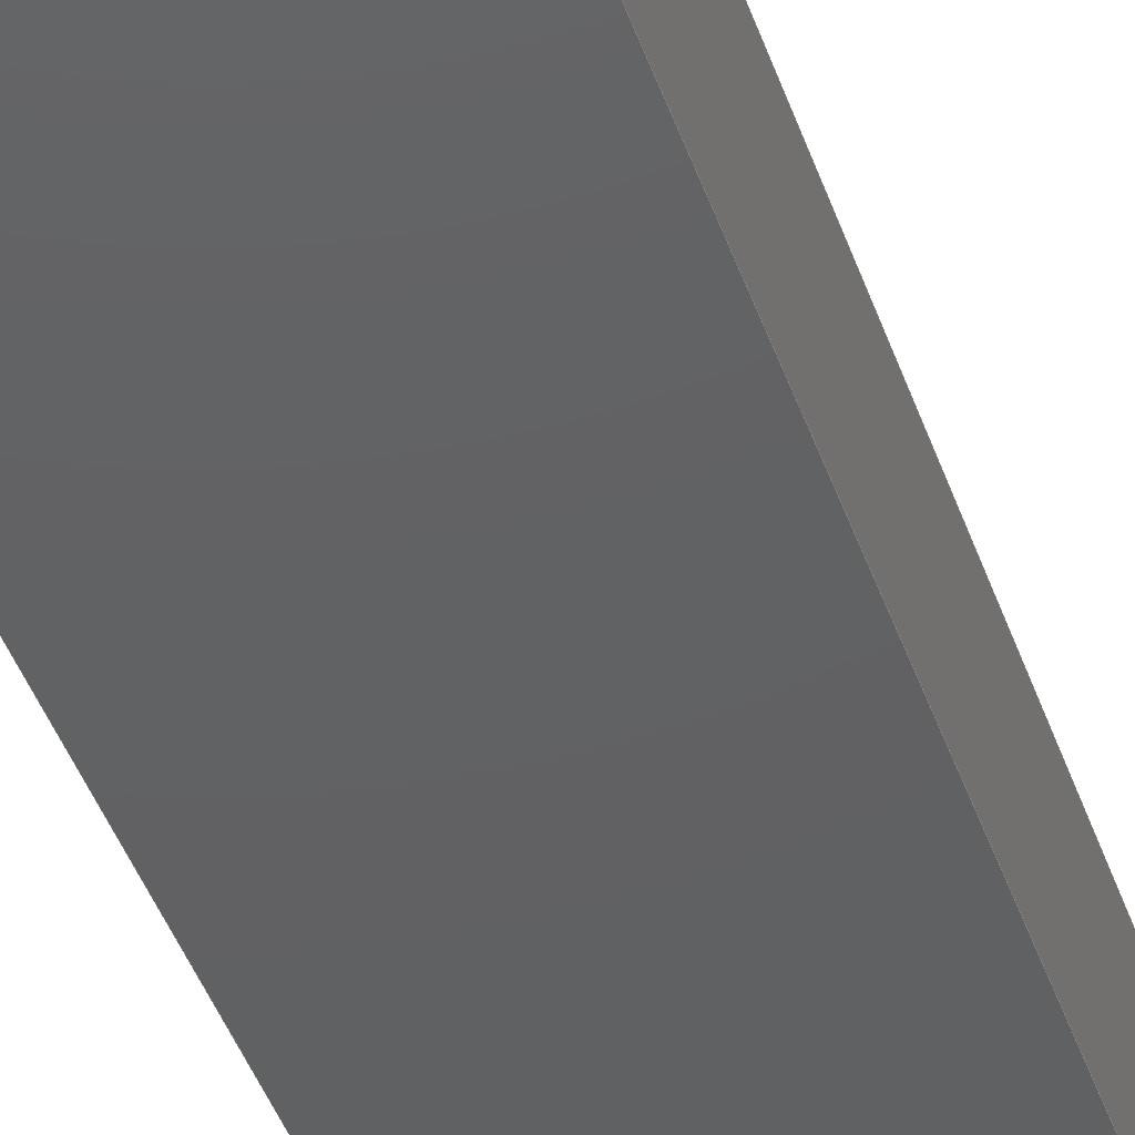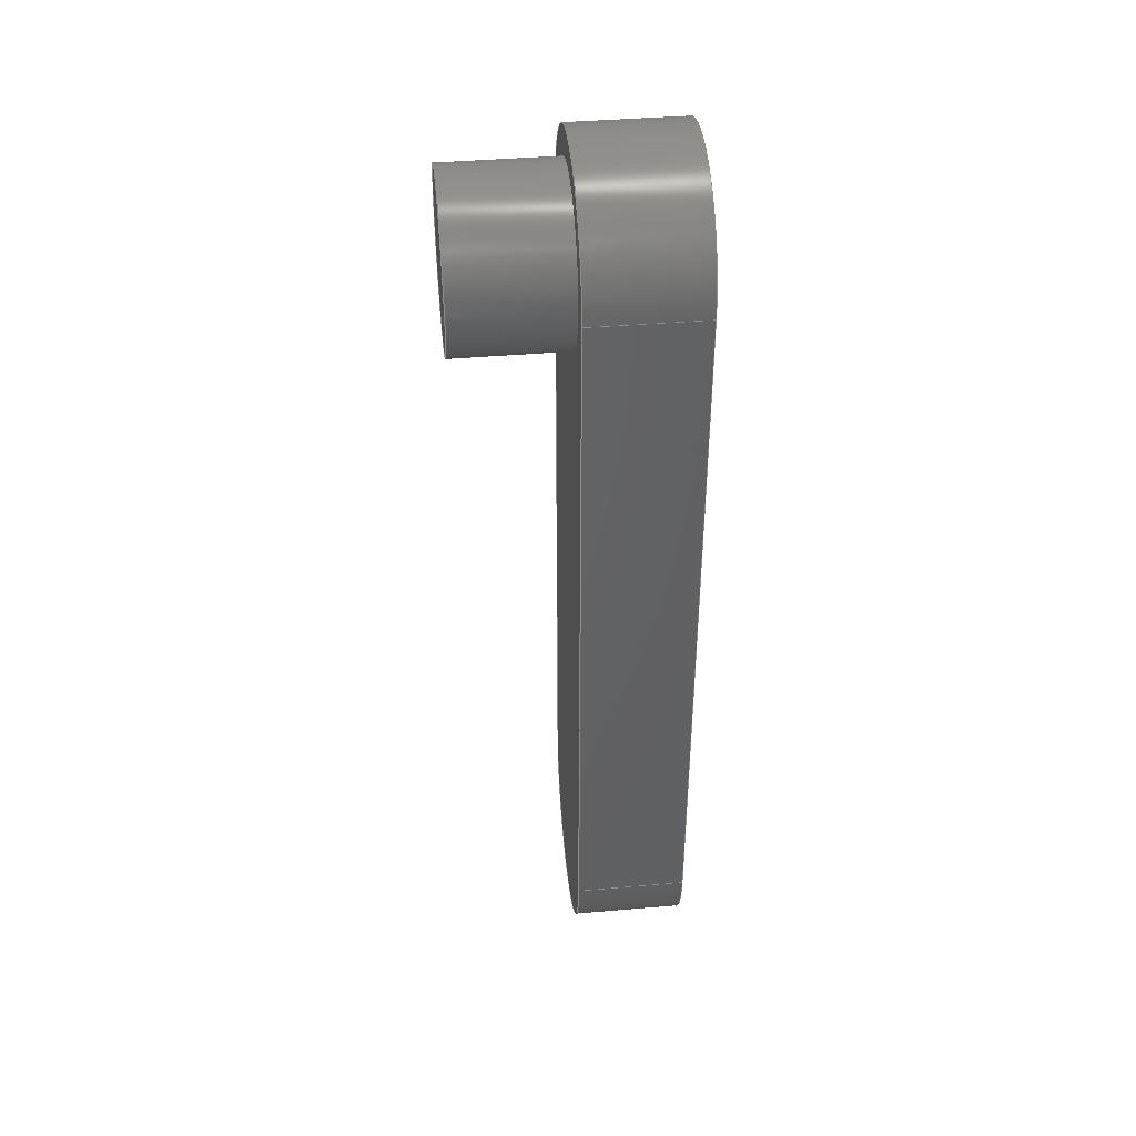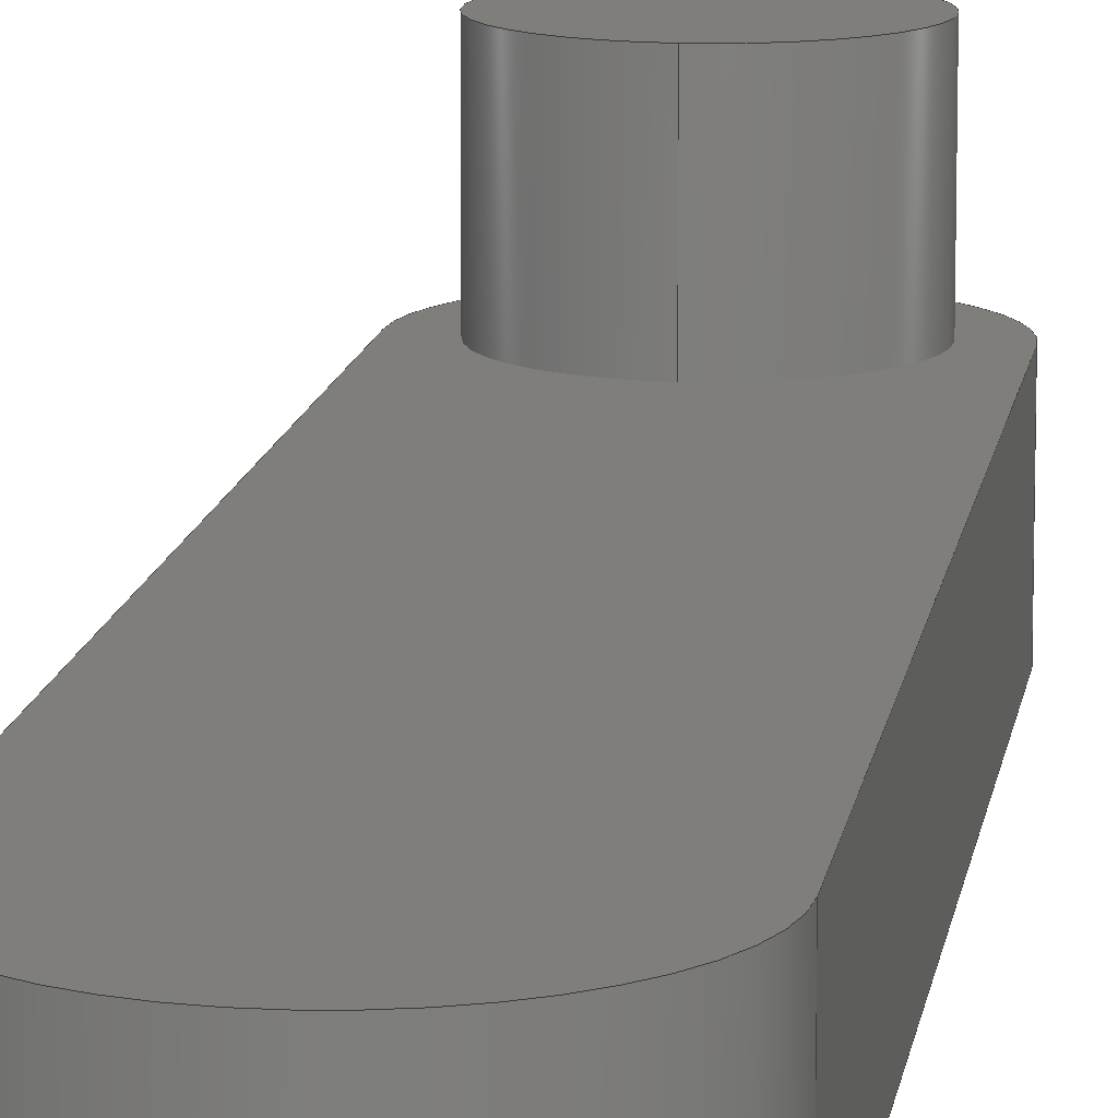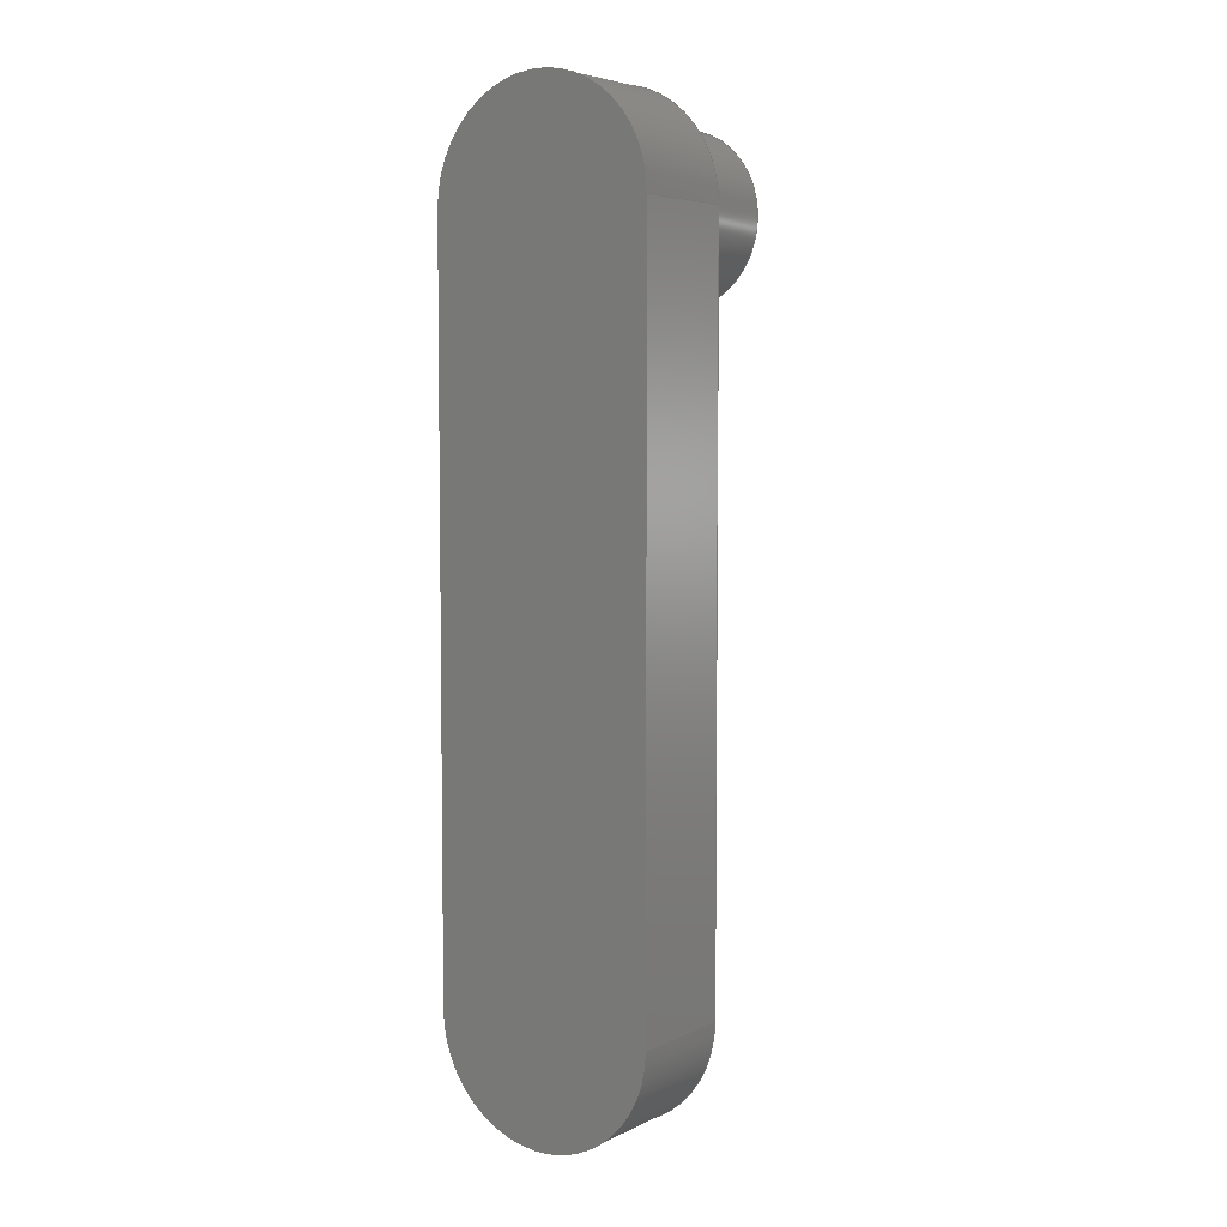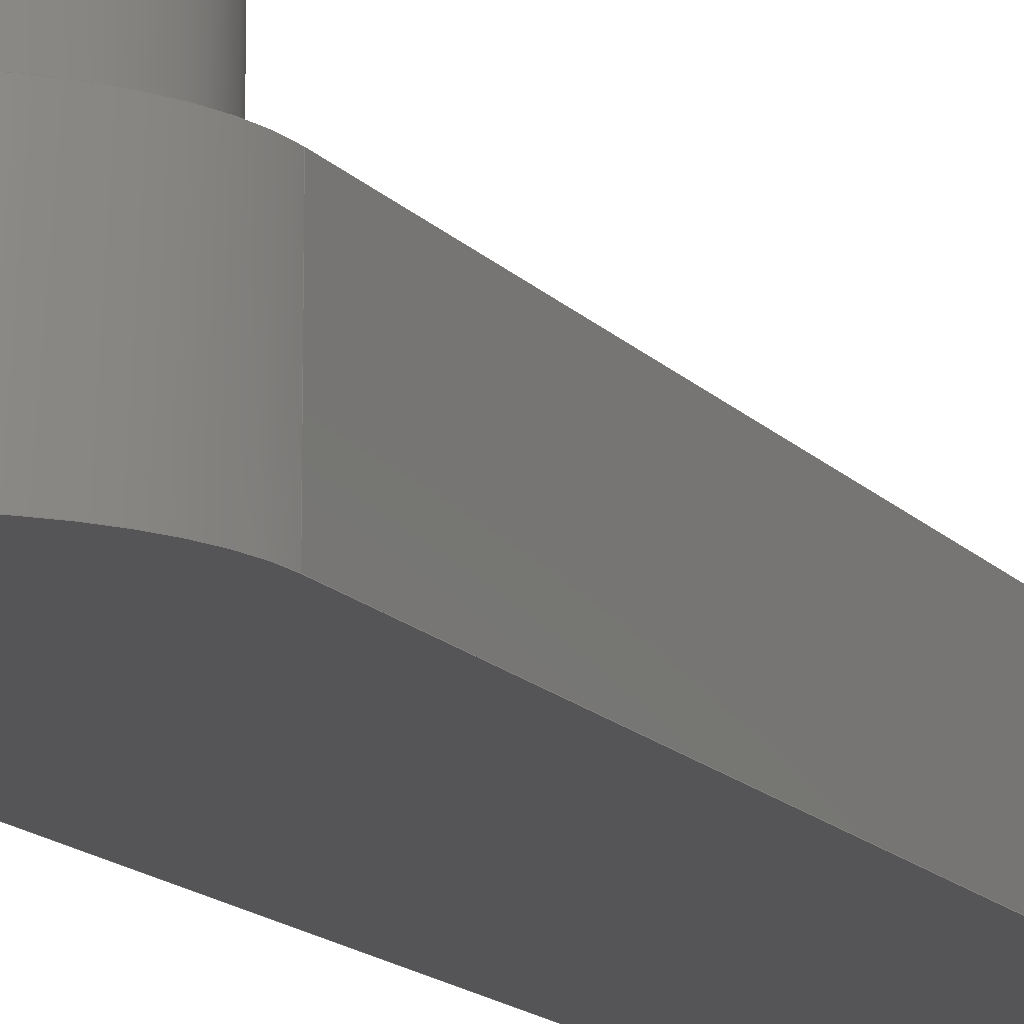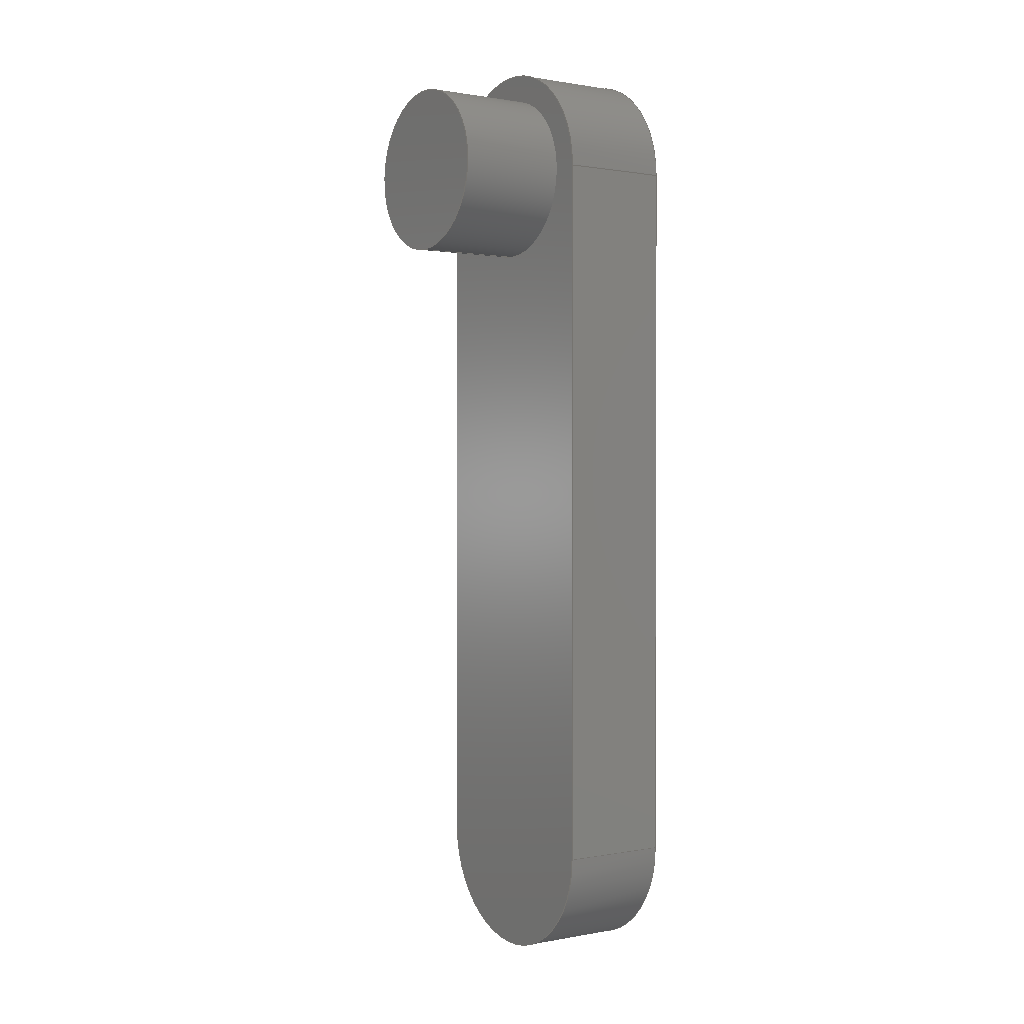
<metadata>
{"format":"step","ext":"step","renderer":"f3d","projection":"perspective","resolution":1024,"background":"white","views":[{"elev":-43.1,"azim":18.3,"up":"+Y"},{"elev":41.6,"azim":-95.9,"up":"+Z"},{"elev":12.1,"azim":-172.0,"up":"+Y"},{"elev":5.2,"azim":35.1,"up":"+Z"},{"elev":-14.3,"azim":25.1,"up":"+Y"},{"elev":0.9,"azim":-124.3,"up":"+Z"}]}
</metadata>
<code>
ISO-10303-21;
DATA;
#1=PROPERTY_DEFINITION_REPRESENTATION(#5,#3);
#2=PROPERTY_DEFINITION_REPRESENTATION(#6,#4);
#3=REPRESENTATION('',(#7),#220);
#4=REPRESENTATION('',(#8),#220);
#5=PROPERTY_DEFINITION('pmi validation property','',#225);
#6=PROPERTY_DEFINITION('pmi validation property','',#225);
#7=VALUE_REPRESENTATION_ITEM('number of annotations',COUNT_MEASURE(0));
#8=VALUE_REPRESENTATION_ITEM('number of views',COUNT_MEASURE(0));
#9=SHAPE_REPRESENTATION_RELATIONSHIP('','',#132,#10);
#10=ADVANCED_BREP_SHAPE_REPRESENTATION('',(#130),#220);
#11=LINE('',#194,#19);
#12=LINE('',#197,#20);
#13=LINE('',#199,#21);
#14=LINE('',#201,#22);
#15=LINE('',#203,#23);
#16=LINE('',#206,#24);
#17=LINE('',#208,#25);
#18=LINE('',#210,#26);
#19=VECTOR('',#160,1);
#20=VECTOR('',#161,1);
#21=VECTOR('',#162,1);
#22=VECTOR('',#163,1);
#23=VECTOR('',#166,1);
#24=VECTOR('',#167,1);
#25=VECTOR('',#168,1);
#26=VECTOR('',#169,1);
#27=CYLINDRICAL_SURFACE('',#136,0.01524);
#28=CYLINDRICAL_SURFACE('',#146,0.02032);
#29=CYLINDRICAL_SURFACE('',#147,0.02032);
#30=ORIENTED_EDGE('',*,*,#58,.T.);
#31=ORIENTED_EDGE('',*,*,#58,.F.);
#32=ORIENTED_EDGE('',*,*,#59,.F.);
#33=ORIENTED_EDGE('',*,*,#60,.T.);
#34=ORIENTED_EDGE('',*,*,#61,.T.);
#35=ORIENTED_EDGE('',*,*,#62,.F.);
#36=ORIENTED_EDGE('',*,*,#63,.T.);
#37=ORIENTED_EDGE('',*,*,#64,.T.);
#38=ORIENTED_EDGE('',*,*,#65,.T.);
#39=ORIENTED_EDGE('',*,*,#66,.F.);
#40=ORIENTED_EDGE('',*,*,#67,.T.);
#41=ORIENTED_EDGE('',*,*,#66,.T.);
#42=ORIENTED_EDGE('',*,*,#68,.T.);
#43=ORIENTED_EDGE('',*,*,#60,.F.);
#44=ORIENTED_EDGE('',*,*,#69,.T.);
#45=ORIENTED_EDGE('',*,*,#59,.T.);
#46=ORIENTED_EDGE('',*,*,#70,.T.);
#47=ORIENTED_EDGE('',*,*,#64,.F.);
#48=ORIENTED_EDGE('',*,*,#71,.T.);
#49=ORIENTED_EDGE('',*,*,#62,.T.);
#50=ORIENTED_EDGE('',*,*,#61,.F.);
#51=ORIENTED_EDGE('',*,*,#68,.F.);
#52=ORIENTED_EDGE('',*,*,#65,.F.);
#53=ORIENTED_EDGE('',*,*,#70,.F.);
#54=ORIENTED_EDGE('',*,*,#71,.F.);
#55=ORIENTED_EDGE('',*,*,#67,.F.);
#56=ORIENTED_EDGE('',*,*,#69,.F.);
#57=ORIENTED_EDGE('',*,*,#63,.F.);
#58=EDGE_CURVE('',#72,#72,#82,.F.);
#59=EDGE_CURVE('',#73,#73,#83,.T.);
#60=EDGE_CURVE('',#74,#75,#11,.T.);
#61=EDGE_CURVE('',#75,#76,#12,.T.);
#62=EDGE_CURVE('',#77,#76,#13,.T.);
#63=EDGE_CURVE('',#77,#74,#14,.F.);
#64=EDGE_CURVE('',#78,#79,#15,.T.);
#65=EDGE_CURVE('',#79,#80,#16,.F.);
#66=EDGE_CURVE('',#81,#80,#17,.T.);
#67=EDGE_CURVE('',#81,#78,#18,.T.);
#68=EDGE_CURVE('',#80,#75,#84,.T.);
#69=EDGE_CURVE('',#74,#81,#85,.T.);
#70=EDGE_CURVE('',#76,#79,#86,.F.);
#71=EDGE_CURVE('',#78,#77,#87,.F.);
#72=VERTEX_POINT('',#189);
#73=VERTEX_POINT('',#192);
#74=VERTEX_POINT('',#195);
#75=VERTEX_POINT('',#196);
#76=VERTEX_POINT('',#198);
#77=VERTEX_POINT('',#200);
#78=VERTEX_POINT('',#204);
#79=VERTEX_POINT('',#205);
#80=VERTEX_POINT('',#207);
#81=VERTEX_POINT('',#209);
#82=CIRCLE('',#135,0.01524);
#83=CIRCLE('',#137,0.01524);
#84=CIRCLE('',#141,0.02032);
#85=CIRCLE('',#142,0.02032);
#86=CIRCLE('',#144,0.02032);
#87=CIRCLE('',#145,0.02032);
#88=EDGE_LOOP('',(#30));
#89=EDGE_LOOP('',(#31));
#90=EDGE_LOOP('',(#32));
#91=EDGE_LOOP('',(#33,#34,#35,#36));
#92=EDGE_LOOP('',(#37,#38,#39,#40));
#93=EDGE_LOOP('',(#41,#42,#43,#44));
#94=EDGE_LOOP('',(#45));
#95=EDGE_LOOP('',(#46,#47,#48,#49));
#96=EDGE_LOOP('',(#50,#51,#52,#53));
#97=EDGE_LOOP('',(#54,#55,#56,#57));
#98=FACE_BOUND('',#88,.T.);
#99=FACE_BOUND('',#89,.T.);
#100=FACE_BOUND('',#90,.T.);
#101=FACE_BOUND('',#91,.T.);
#102=FACE_BOUND('',#92,.T.);
#103=FACE_BOUND('',#93,.T.);
#104=FACE_BOUND('',#94,.T.);
#105=FACE_BOUND('',#95,.T.);
#106=FACE_BOUND('',#96,.T.);
#107=FACE_BOUND('',#97,.T.);
#108=PLANE('',#134);
#109=PLANE('',#138);
#110=PLANE('',#139);
#111=PLANE('',#140);
#112=PLANE('',#143);
#113=ADVANCED_FACE('',(#98),#108,.F.);
#114=ADVANCED_FACE('',(#99,#100),#27,.T.);
#115=ADVANCED_FACE('',(#101),#109,.T.);
#116=ADVANCED_FACE('',(#102),#110,.F.);
#117=ADVANCED_FACE('',(#103),#111,.T.);
#118=ADVANCED_FACE('',(#104,#105),#112,.F.);
#119=ADVANCED_FACE('',(#106),#28,.T.);
#120=ADVANCED_FACE('',(#107),#29,.T.);
#121=CLOSED_SHELL('',(#113,#114,#115,#116,#117,#118,#119,#120));
#122=STYLED_ITEM('',(#123),#130);
#123=PRESENTATION_STYLE_ASSIGNMENT((#124));
#124=SURFACE_STYLE_USAGE(.BOTH.,#125);
#125=SURFACE_SIDE_STYLE('',(#126));
#126=SURFACE_STYLE_FILL_AREA(#127);
#127=FILL_AREA_STYLE('',(#128));
#128=FILL_AREA_STYLE_COLOUR('',#129);
#129=COLOUR_RGB('',0.2314,0.3804,0.7059);
#130=MANIFOLD_SOLID_BREP('Part 3',#121);
#131=SHAPE_DEFINITION_REPRESENTATION(#225,#132);
#132=SHAPE_REPRESENTATION('Part 3',(#133),#220);
#133=AXIS2_PLACEMENT_3D('',#186,#148,#149);
#134=AXIS2_PLACEMENT_3D('',#187,#150,#151);
#135=AXIS2_PLACEMENT_3D('',#188,#152,#153);
#136=AXIS2_PLACEMENT_3D('',#190,#154,#155);
#137=AXIS2_PLACEMENT_3D('',#191,#156,#157);
#138=AXIS2_PLACEMENT_3D('',#193,#158,#159);
#139=AXIS2_PLACEMENT_3D('',#202,#164,#165);
#140=AXIS2_PLACEMENT_3D('',#211,#170,#171);
#141=AXIS2_PLACEMENT_3D('',#212,#172,#173);
#142=AXIS2_PLACEMENT_3D('',#213,#174,#175);
#143=AXIS2_PLACEMENT_3D('',#214,#176,#177);
#144=AXIS2_PLACEMENT_3D('',#215,#178,#179);
#145=AXIS2_PLACEMENT_3D('',#216,#180,#181);
#146=AXIS2_PLACEMENT_3D('',#217,#182,#183);
#147=AXIS2_PLACEMENT_3D('',#218,#184,#185);
#148=DIRECTION('',(0,0,1));
#149=DIRECTION('',(1,0,0));
#150=DIRECTION('',(0,-1,0));
#151=DIRECTION('',(1,0,0));
#152=DIRECTION('',(0,-1,0));
#153=DIRECTION('',(0,0,-1));
#154=DIRECTION('',(0,-1,0));
#155=DIRECTION('',(0,0,-1));
#156=DIRECTION('',(0,-1,0));
#157=DIRECTION('',(0,0,-1));
#158=DIRECTION('',(1,0,8.035e-17));
#159=DIRECTION('',(8.035e-17,0,-1));
#160=DIRECTION('',(8.035e-17,0,-1));
#161=DIRECTION('',(0,1,0));
#162=DIRECTION('',(8.035e-17,0,-1));
#163=DIRECTION('',(0,1,0));
#164=DIRECTION('',(1,0,6.026e-17));
#165=DIRECTION('',(6.026e-17,0,-1));
#166=DIRECTION('',(6.026e-17,0,-1));
#167=DIRECTION('',(0,1,0));
#168=DIRECTION('',(6.026e-17,0,-1));
#169=DIRECTION('',(0,1,0));
#170=DIRECTION('',(0,-1,0));
#171=DIRECTION('',(1,0,0));
#172=DIRECTION('',(0,-1,0));
#173=DIRECTION('',(0,0,-1));
#174=DIRECTION('',(0,-1,0));
#175=DIRECTION('',(0,0,-1));
#176=DIRECTION('',(0,-1,0));
#177=DIRECTION('',(1,0,0));
#178=DIRECTION('',(0,-1,0));
#179=DIRECTION('',(0,0,-1));
#180=DIRECTION('',(0,-1,0));
#181=DIRECTION('',(0,0,-1));
#182=DIRECTION('',(0,-1,0));
#183=DIRECTION('',(0,0,-1));
#184=DIRECTION('',(0,1,0));
#185=DIRECTION('',(0,0,1));
#186=CARTESIAN_POINT('',(0,0,0));
#187=CARTESIAN_POINT('',(-2.776e-17,-0.08,-0.0162));
#188=CARTESIAN_POINT('',(0.0238,-0.08,-0.067));
#189=CARTESIAN_POINT('',(0.0238,-0.08,-0.08224));
#190=CARTESIAN_POINT('',(0.0238,-0.07999,-0.067));
#191=CARTESIAN_POINT('',(0.0238,-0.1003,-0.067));
#192=CARTESIAN_POINT('',(0.0238,-0.1003,-0.08224));
#193=CARTESIAN_POINT('',(0.04412,-0.1206,-0.133));
#194=CARTESIAN_POINT('',(0.04412,-0.1206,-0.133));
#195=CARTESIAN_POINT('',(0.04412,-0.1206,-0.067));
#196=CARTESIAN_POINT('',(0.04412,-0.1206,-0.1991));
#197=CARTESIAN_POINT('',(0.04412,-0.1003,-0.1991));
#198=CARTESIAN_POINT('',(0.04412,-0.1003,-0.1991));
#199=CARTESIAN_POINT('',(0.04412,-0.1003,-0.133));
#200=CARTESIAN_POINT('',(0.04412,-0.1003,-0.067));
#201=CARTESIAN_POINT('',(0.04412,-0.1206,-0.067));
#202=CARTESIAN_POINT('',(0.00348,-0.1206,-0.133));
#203=CARTESIAN_POINT('',(0.00348,-0.1003,-0.133));
#204=CARTESIAN_POINT('',(0.00348,-0.1003,-0.067));
#205=CARTESIAN_POINT('',(0.00348,-0.1003,-0.1991));
#206=CARTESIAN_POINT('',(0.00348,-0.1206,-0.1991));
#207=CARTESIAN_POINT('',(0.00348,-0.1206,-0.1991));
#208=CARTESIAN_POINT('',(0.00348,-0.1206,-0.133));
#209=CARTESIAN_POINT('',(0.00348,-0.1206,-0.067));
#210=CARTESIAN_POINT('',(0.00348,-0.1003,-0.067));
#211=CARTESIAN_POINT('',(0.0238,-0.1206,-0.0797));
#212=CARTESIAN_POINT('',(0.0238,-0.1206,-0.1991));
#213=CARTESIAN_POINT('',(0.0238,-0.1206,-0.067));
#214=CARTESIAN_POINT('',(0.0238,-0.1003,-0.0797));
#215=CARTESIAN_POINT('',(0.0238,-0.1003,-0.1991));
#216=CARTESIAN_POINT('',(0.0238,-0.1003,-0.067));
#217=CARTESIAN_POINT('',(0.0238,-0.1206,-0.1991));
#218=CARTESIAN_POINT('',(0.0238,-0.1206,-0.067));
#219=MECHANICAL_DESIGN_GEOMETRIC_PRESENTATION_REPRESENTATION('',(#122),
#220);
#220=(
GEOMETRIC_REPRESENTATION_CONTEXT(3)
GLOBAL_UNCERTAINTY_ASSIGNED_CONTEXT((#221))
GLOBAL_UNIT_ASSIGNED_CONTEXT((#224,#223,#222))
REPRESENTATION_CONTEXT('Part 3','TOP_LEVEL_ASSEMBLY_PART')
);
#221=UNCERTAINTY_MEASURE_WITH_UNIT(LENGTH_MEASURE(5e-06),#224,
'DISTANCE_ACCURACY_VALUE','Maximum Tolerance applied to model');
#222=(
NAMED_UNIT(*)
SI_UNIT($,.STERADIAN.)
SOLID_ANGLE_UNIT()
);
#223=(
NAMED_UNIT(*)
PLANE_ANGLE_UNIT()
SI_UNIT($,.RADIAN.)
);
#224=(
LENGTH_UNIT()
NAMED_UNIT(*)
SI_UNIT($,.METRE.)
);
#225=PRODUCT_DEFINITION_SHAPE('','',#226);
#226=PRODUCT_DEFINITION('','',#228,#227);
#227=PRODUCT_DEFINITION_CONTEXT('',#234,'design');
#228=PRODUCT_DEFINITION_FORMATION_WITH_SPECIFIED_SOURCE('','',#230,
 .NOT_KNOWN.);
#229=PRODUCT_RELATED_PRODUCT_CATEGORY('','',(#230));
#230=PRODUCT('Part 3','Part 3','Part 3',(#232));
#231=PRODUCT_CATEGORY('','');
#232=PRODUCT_CONTEXT('',#234,'mechanical');
#233=APPLICATION_PROTOCOL_DEFINITION('international standard',
'automotive_design',2010,#234);
#234=APPLICATION_CONTEXT(
'core data for automotive mechanical design processes');
ENDSEC;
END-ISO-10303-21;

</code>
